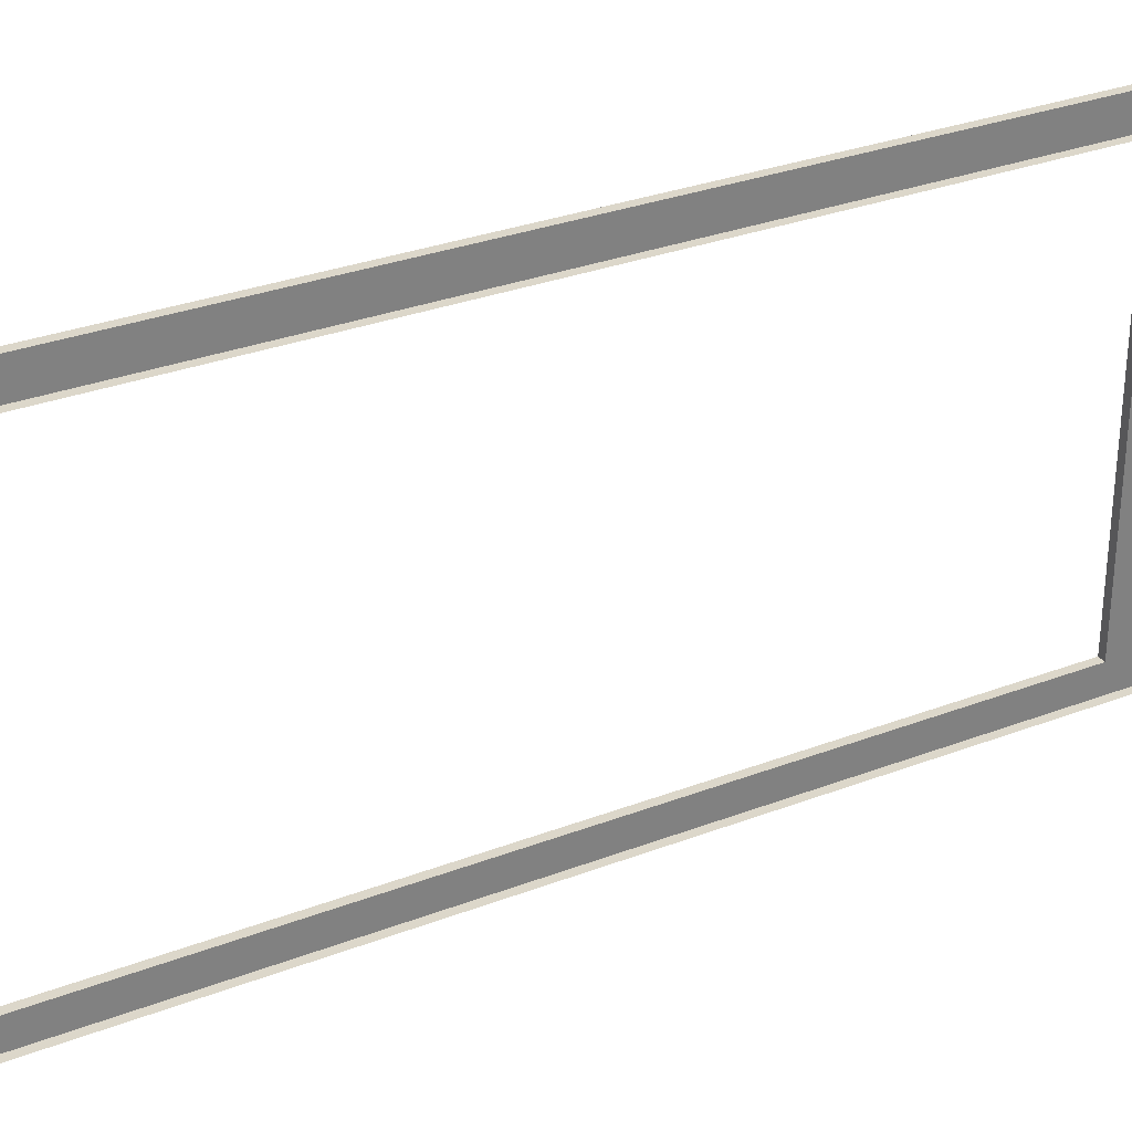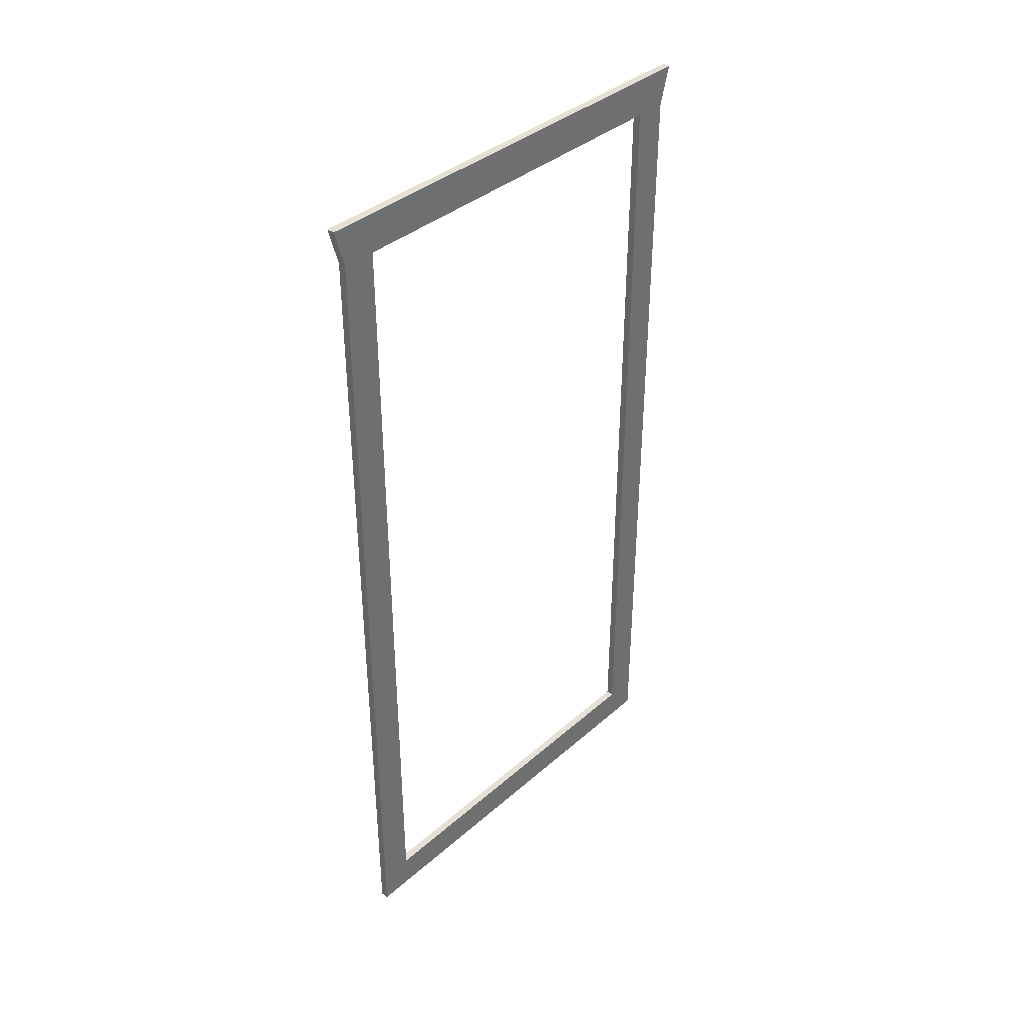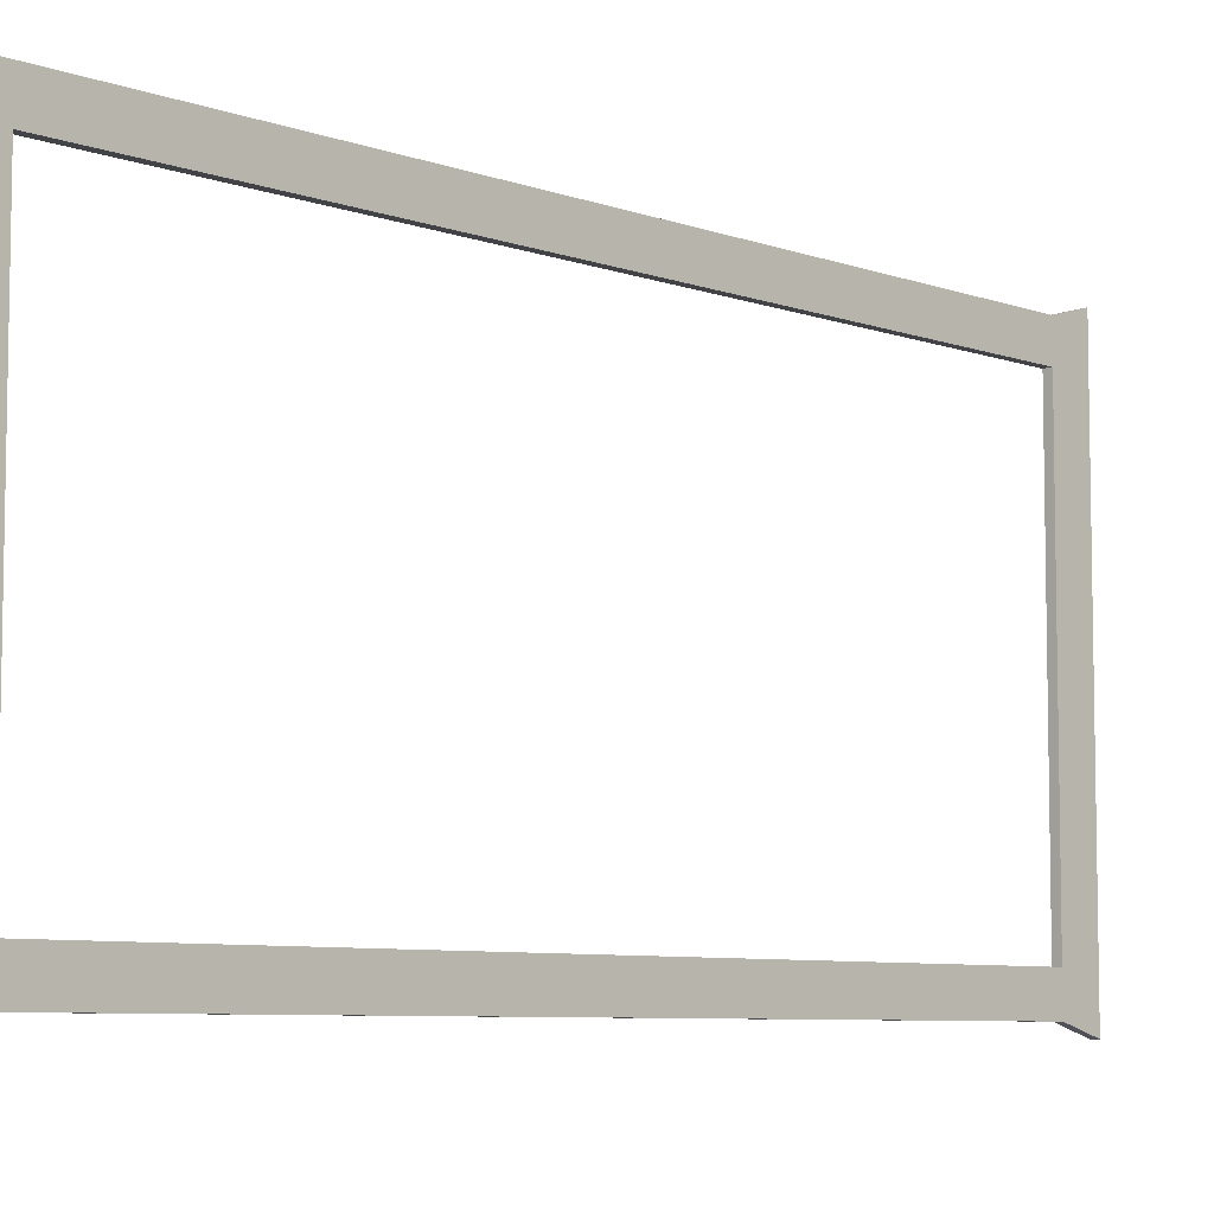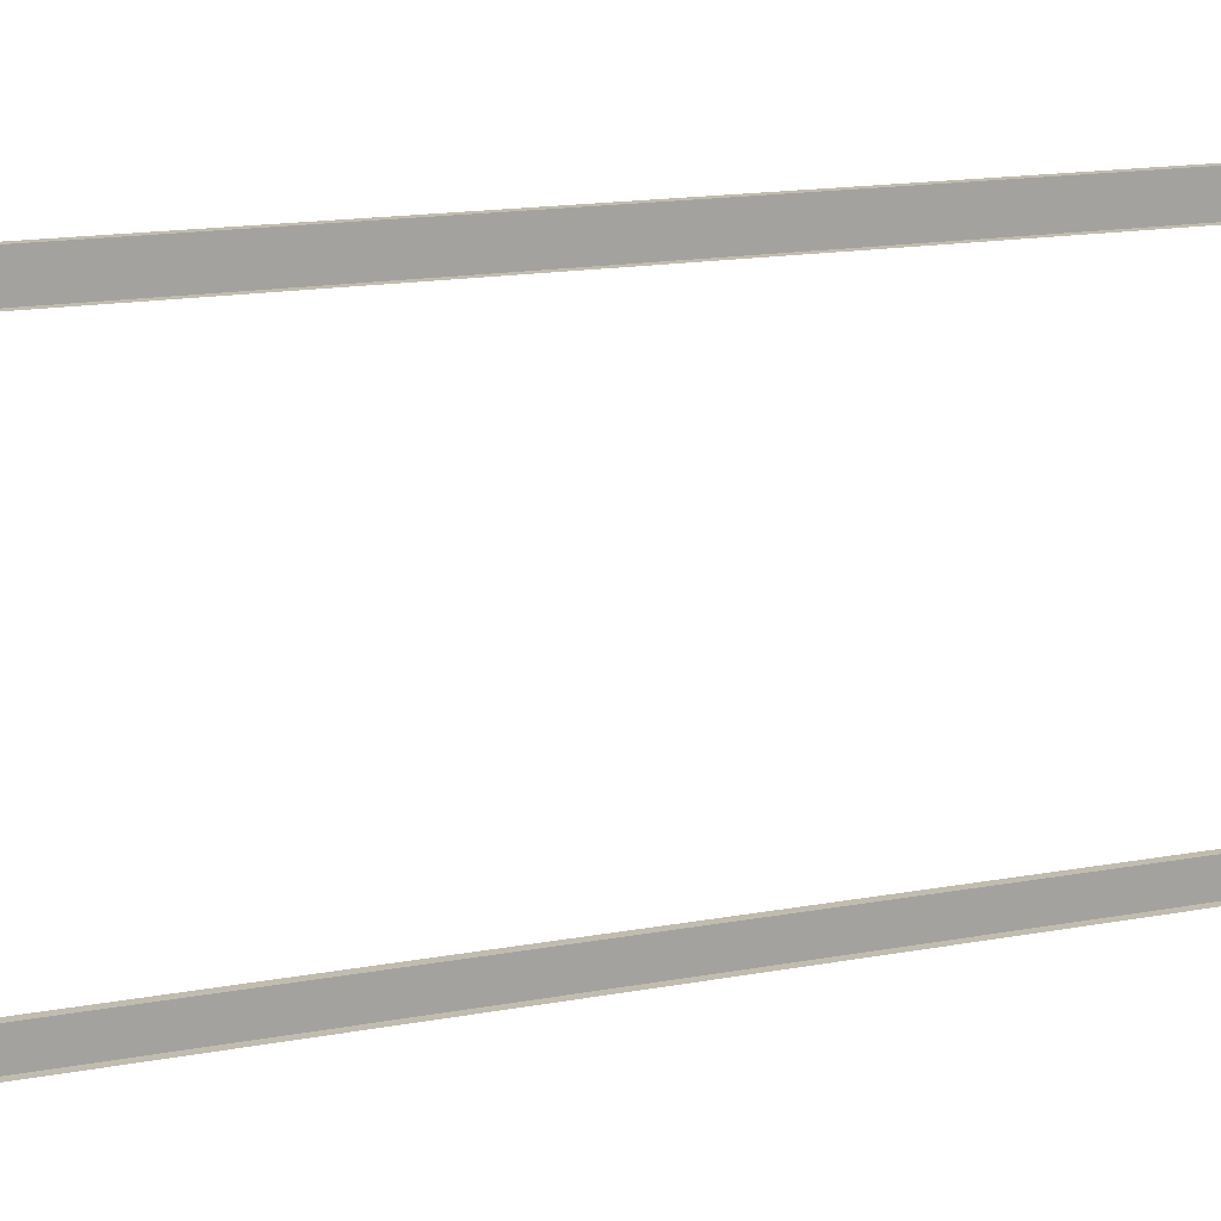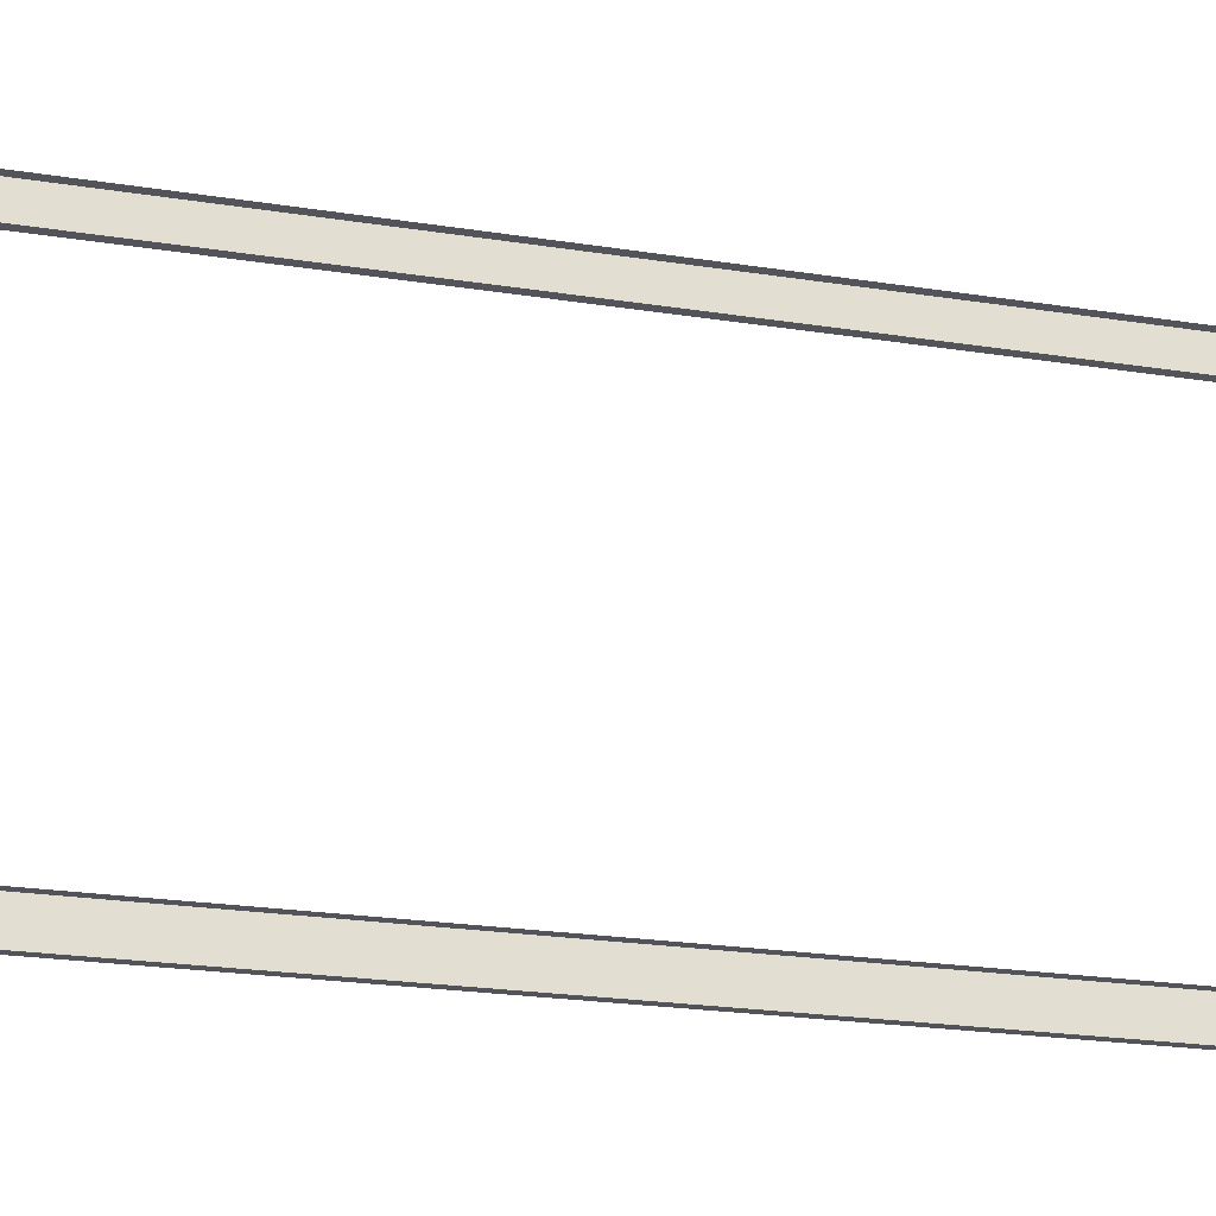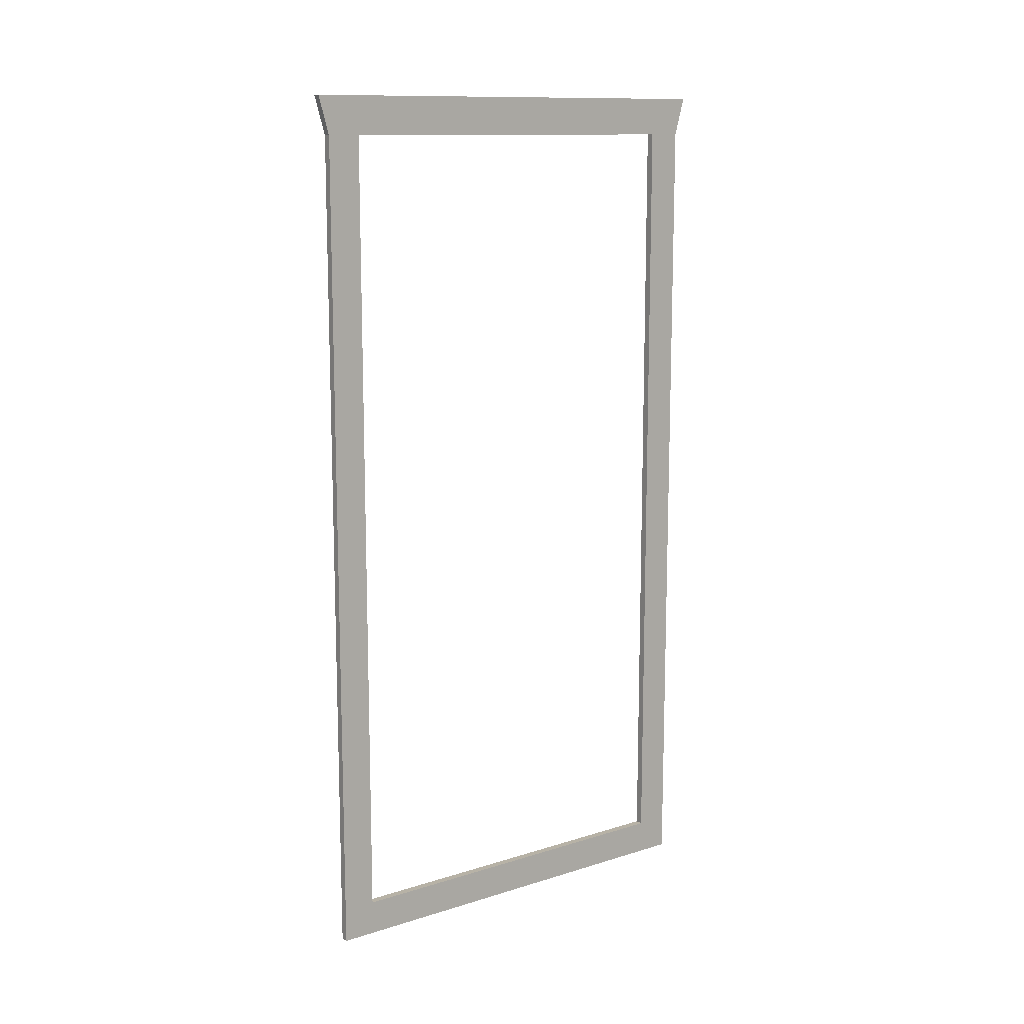
<metadata>
{"format":"obj","ext":"obj","renderer":"f3d","projection":"perspective","resolution":1024,"background":"white","views":[{"elev":30.8,"azim":-118.8,"up":"+Z"},{"elev":37.9,"azim":42.2,"up":"+Y"},{"elev":-7.1,"azim":43.8,"up":"+Z"},{"elev":16.4,"azim":-110.5,"up":"+Z"},{"elev":-23.8,"azim":-104.6,"up":"+Z"},{"elev":12.3,"azim":54.0,"up":"+Y"}]}
</metadata>
<code>
v  2 8.9 47.82
v  2 8.9 56.31
v  2 -0.0003 56.31
v  2 -0.0003 47.82
v  2 8.9 -56.31
v  2 213.9 -56.31
v  2 213.9 -47.82
v  2 8.9 -47.82
v  2 223.6 59.02
v  2 213.9 56.31
v  2 213.9 47.82
v  2 223.6 47.82
v  2 -0.0003 -47.82
v  2 223.6 -59.02
v  2 223.6 -47.82
v  2 -0.0003 -56.31
v  -0 223.6 59.02
v  -0 213.9 56.31
v  -0 8.9 56.31
v  -0 -0.0003 56.31
v  -0 -0.0003 47.82
v  0 -0.0003 -47.82
v  0 -0.0003 -56.31
v  0 8.9 -56.31
v  0 213.9 -56.31
v  0 223.6 -59.02
v  0 223.6 -47.82
v  0 223.6 47.82
v  -0 8.9 47.82
v  -0 213.9 47.82
v  0 213.9 -47.82
v  0 8.9 -47.82
g Frame001
f 1 2 3 4
f 5 6 7 8
f 9 10 11 12
f 1 4 13 8
f 6 14 15 7
f 15 12 11 7
f 1 11 10 2
f 8 13 16 5
f 17 18 10 9
f 18 19 2 10
f 19 20 3 2
f 20 21 4 3
f 21 22 13 4
f 22 23 16 13
f 23 24 5 16
f 24 25 6 5
f 25 26 14 6
f 26 27 15 14
f 27 28 12 15
f 28 17 9 12
f 29 30 11 1
f 30 31 7 11
f 31 32 8 7
f 32 29 1 8

</code>
